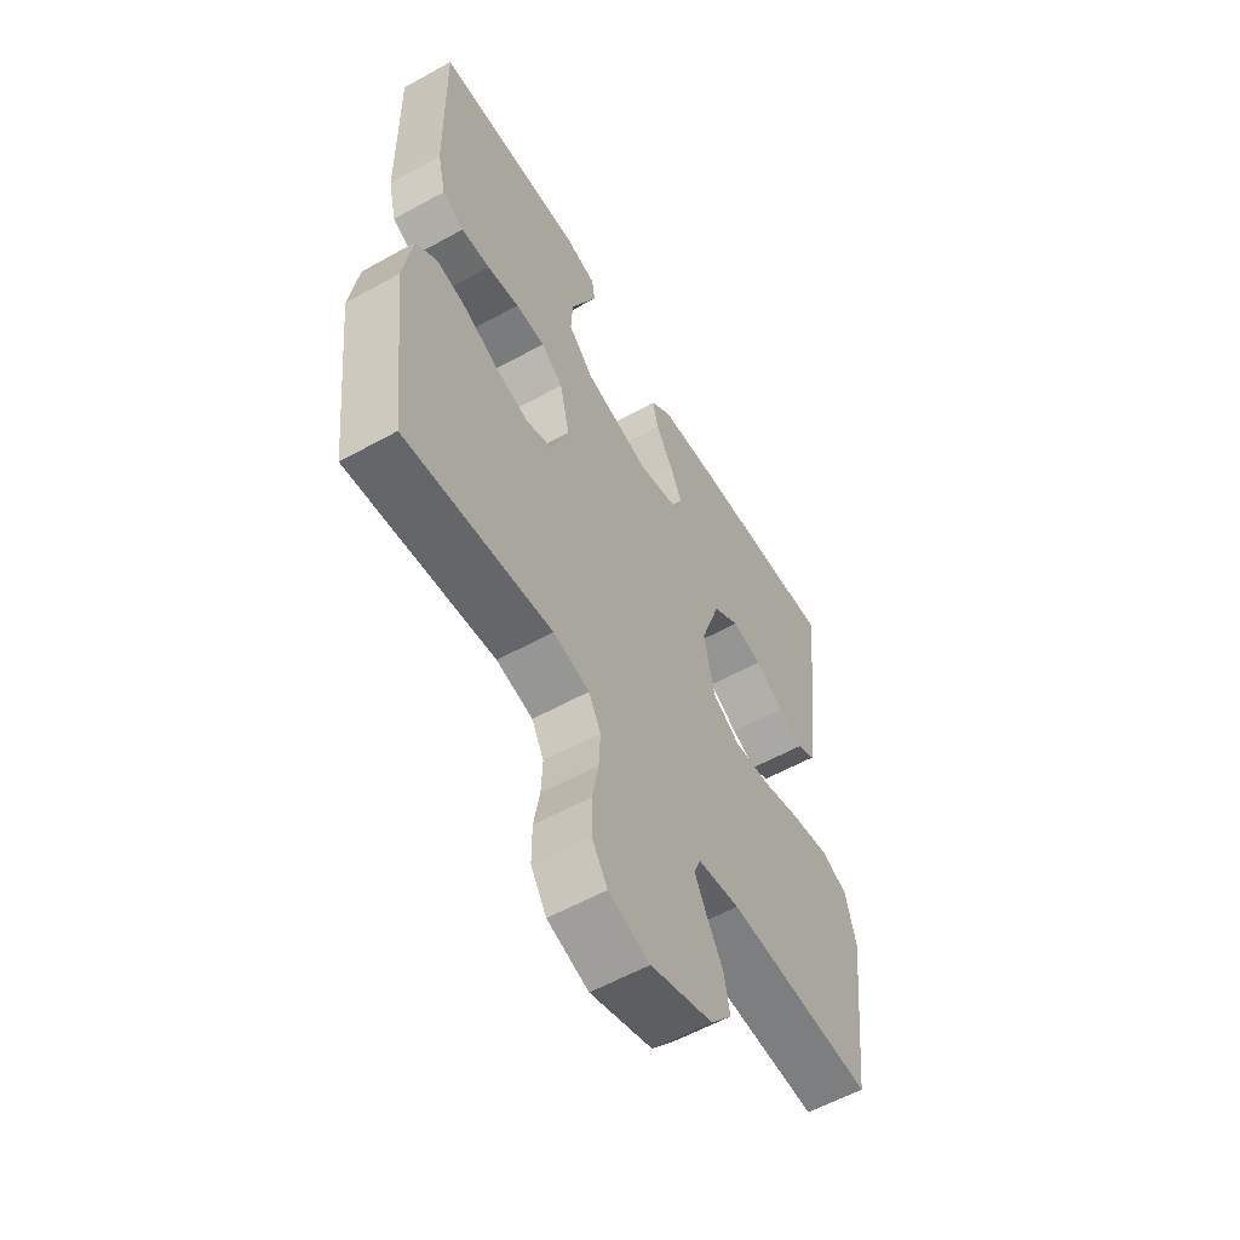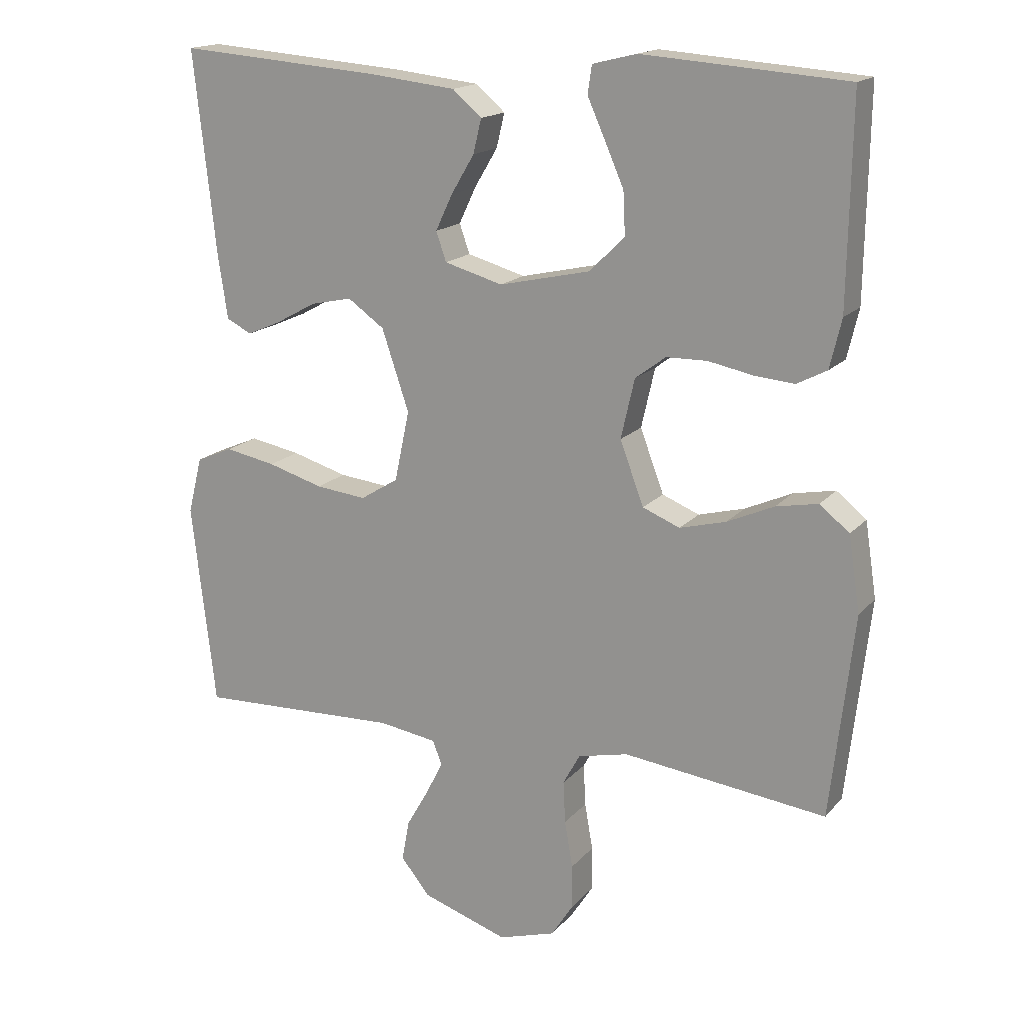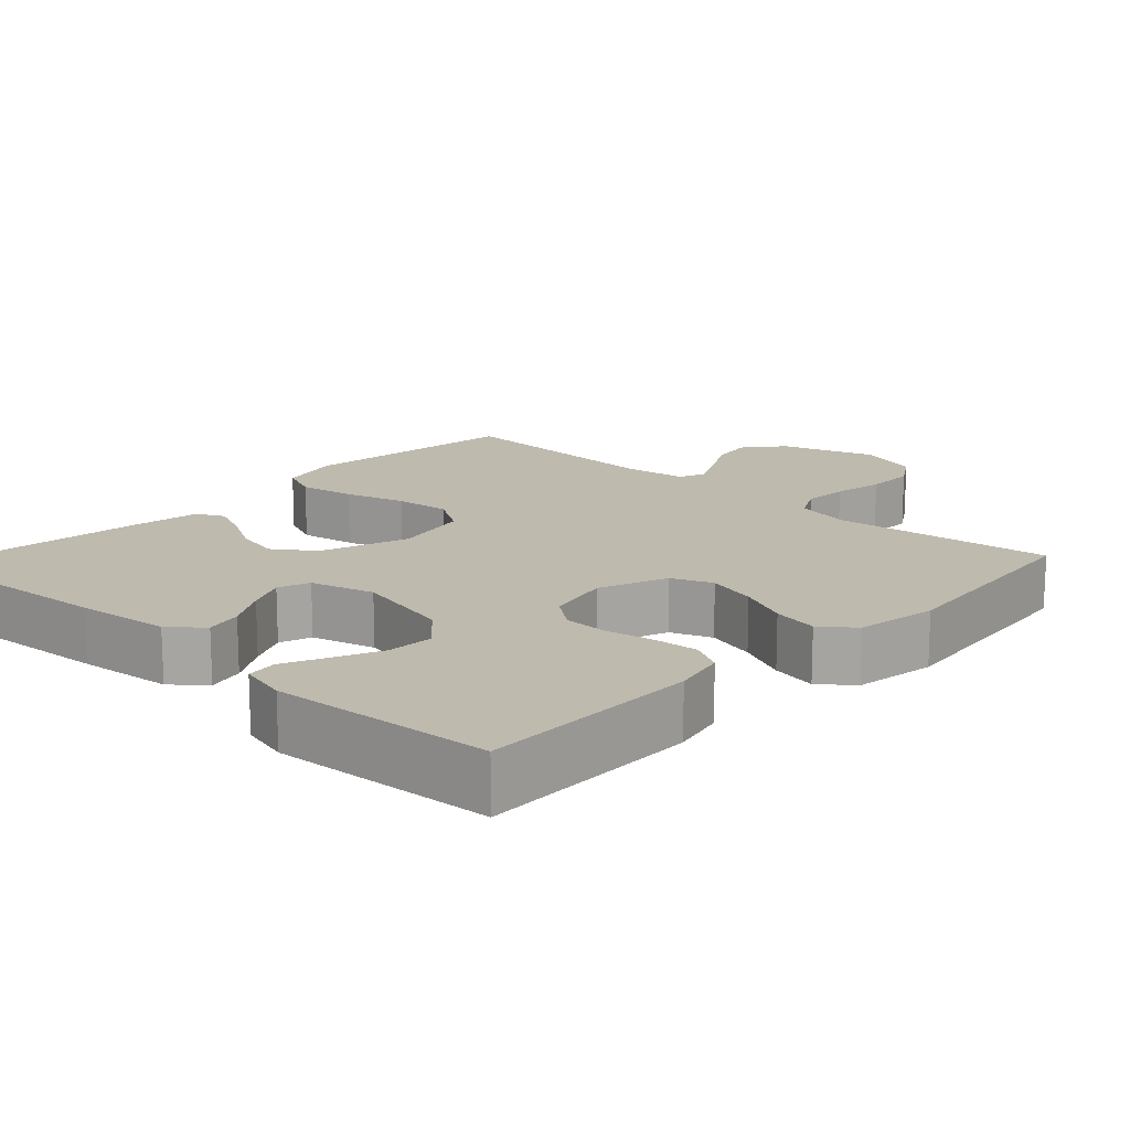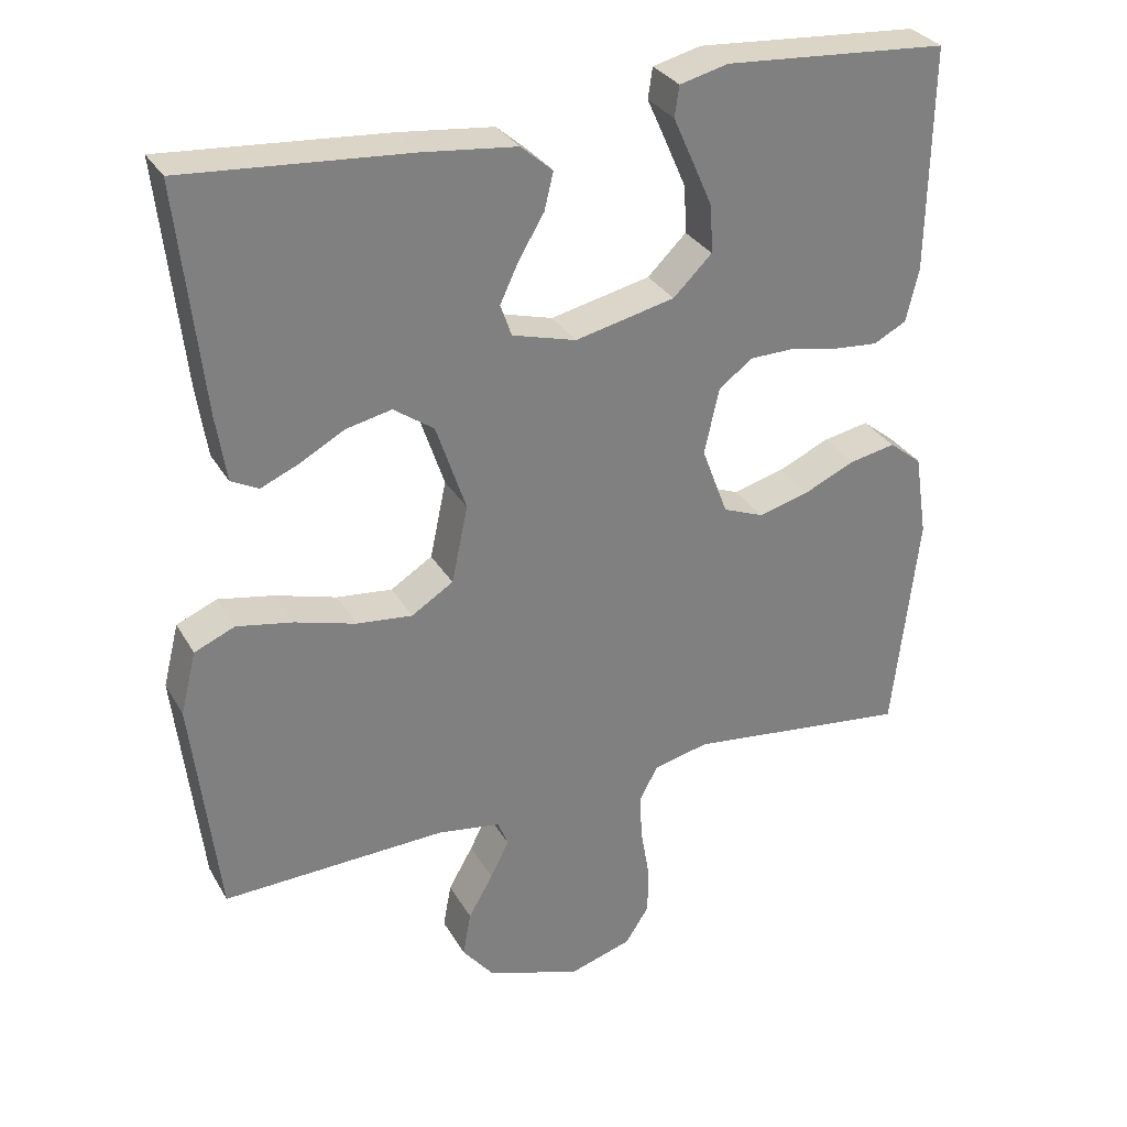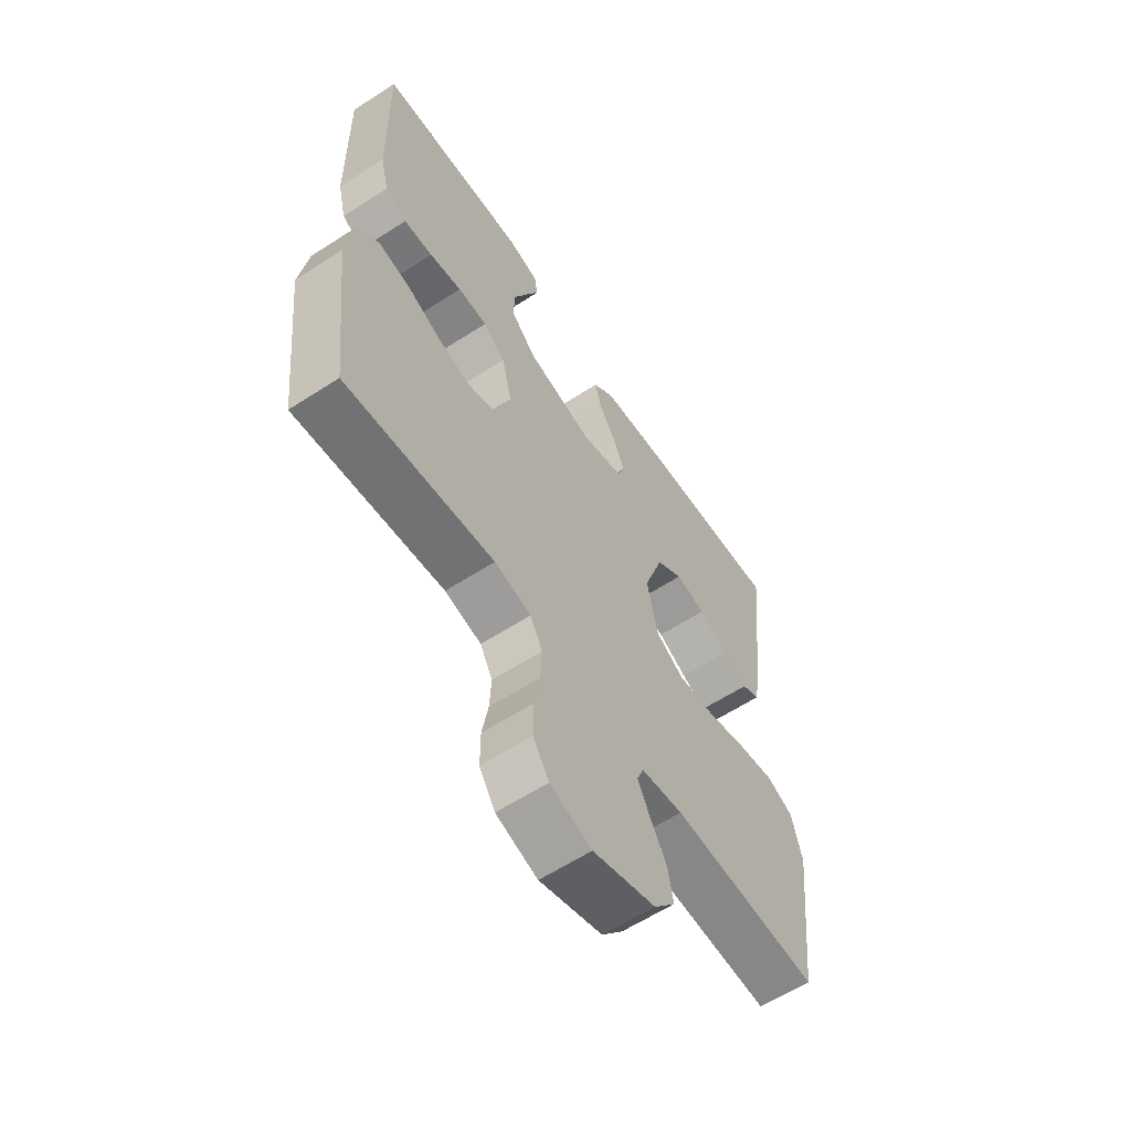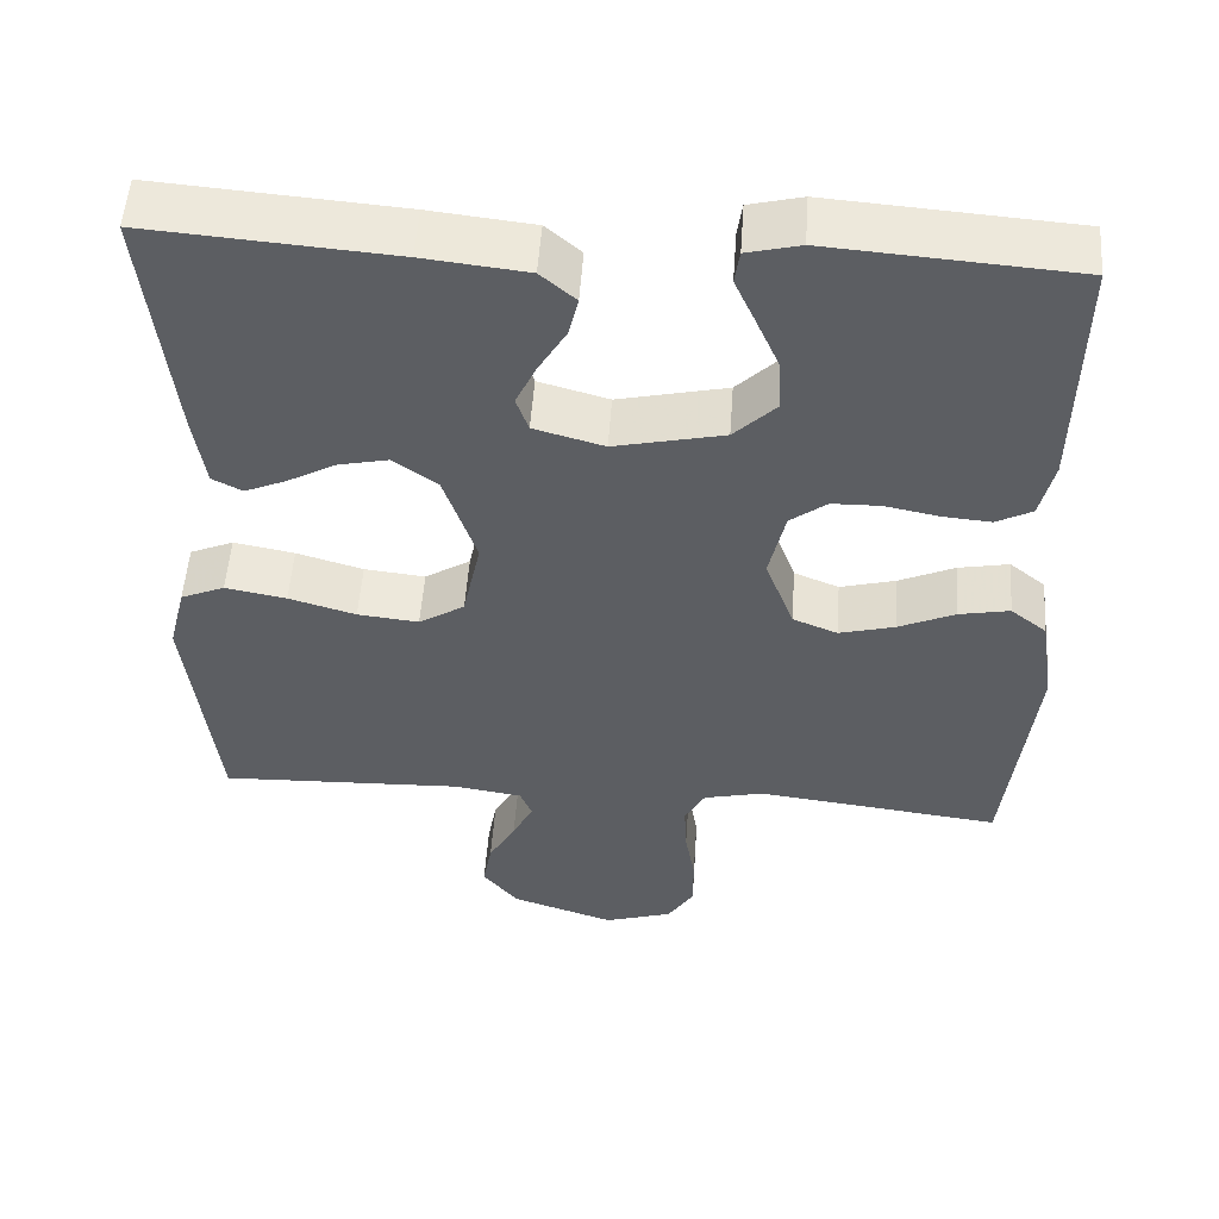
<metadata>
{"format":"obj","ext":"obj","renderer":"f3d","projection":"perspective","resolution":1024,"background":"white","views":[{"elev":-57.6,"azim":120.0,"up":"+Z"},{"elev":16.8,"azim":26.7,"up":"+Z"},{"elev":15.7,"azim":43.3,"up":"+Y"},{"elev":30.8,"azim":-25.2,"up":"+Z"},{"elev":-60.8,"azim":123.5,"up":"+Z"},{"elev":52.2,"azim":4.0,"up":"+Z"}]}
</metadata>
<code>
v 0.5 0.07 0.5
v 0.495 0.07 0.2
v 0.478 0.07 0.128
v 0.434 0.07 0.105
v 0.375 0.07 0.11
v 0.309 0.07 0.123
v 0.249 0.07 0.122
v 0.204 0.07 0.088
v 0.184 0.07 0
v 0.219 0.07 -0.093
v 0.274 0.07 -0.115
v 0.342 0.07 -0.097
v 0.411 0.07 -0.066
v 0.473 0.07 -0.054
v 0.517 0.07 -0.089
v 0.534 0.07 -0.2
v 0.5 0.07 -0.5
v 0.2 0.07 -0.464
v 0.126 0.07 -0.481
v 0.101 0.07 -0.527
v 0.104 0.07 -0.589
v 0.116 0.07 -0.658
v 0.116 0.07 -0.724
v 0.084 0.07 -0.774
v 0 0.07 -0.8
v -0.127 0.07 -0.758
v -0.17 0.07 -0.705
v -0.159 0.07 -0.645
v -0.126 0.07 -0.587
v -0.101 0.07 -0.537
v -0.115 0.07 -0.502
v -0.2 0.07 -0.489
v -0.5 0.07 -0.5
v -0.535 0.07 -0.2
v -0.514 0.07 -0.116
v -0.46 0.07 -0.093
v -0.385 0.07 -0.107
v -0.303 0.07 -0.131
v -0.228 0.07 -0.139
v -0.172 0.07 -0.104
v -0.15 0.07 0
v -0.19 0.07 0.119
v -0.244 0.07 0.157
v -0.305 0.07 0.144
v -0.365 0.07 0.111
v -0.416 0.07 0.089
v -0.453 0.07 0.108
v -0.467 0.07 0.2
v -0.5 0.07 0.5
v -0.2 0.07 0.477
v -0.073 0.07 0.463
v -0.03 0.07 0.426
v -0.042 0.07 0.376
v -0.076 0.07 0.319
v -0.101 0.07 0.266
v -0.086 0.07 0.223
v 0 0.07 0.199
v 0.134 0.07 0.229
v 0.186 0.07 0.28
v 0.183 0.07 0.343
v 0.155 0.07 0.407
v 0.129 0.07 0.465
v 0.135 0.07 0.506
v 0.2 0.07 0.522
v 0.5 0 0.5
v 0.495 0 0.2
v 0.478 0 0.128
v 0.434 0 0.105
v 0.375 0 0.11
v 0.309 0 0.123
v 0.249 0 0.122
v 0.204 0 0.088
v 0.184 0 0
v 0.219 0 -0.093
v 0.274 0 -0.115
v 0.342 0 -0.097
v 0.411 0 -0.066
v 0.473 0 -0.054
v 0.517 0 -0.089
v 0.534 0 -0.2
v 0.5 0 -0.5
v 0.2 0 -0.464
v 0.126 0 -0.481
v 0.101 0 -0.527
v 0.104 0 -0.589
v 0.116 0 -0.658
v 0.116 0 -0.724
v 0.084 0 -0.774
v 0 0 -0.8
v -0.127 0 -0.758
v -0.17 0 -0.705
v -0.159 0 -0.645
v -0.126 0 -0.587
v -0.101 0 -0.537
v -0.115 0 -0.502
v -0.2 0 -0.489
v -0.5 0 -0.5
v -0.535 0 -0.2
v -0.514 0 -0.116
v -0.46 0 -0.093
v -0.385 0 -0.107
v -0.303 0 -0.131
v -0.228 0 -0.139
v -0.172 0 -0.104
v -0.15 0 0
v -0.19 0 0.119
v -0.244 0 0.157
v -0.305 0 0.144
v -0.365 0 0.111
v -0.416 0 0.089
v -0.453 0 0.108
v -0.467 0 0.2
v -0.5 0 0.5
v -0.2 0 0.477
v -0.073 0 0.463
v -0.03 0 0.426
v -0.042 0 0.376
v -0.076 0 0.319
v -0.101 0 0.266
v -0.086 0 0.223
v 0 0 0.199
v 0.134 0 0.229
v 0.186 0 0.28
v 0.183 0 0.343
v 0.155 0 0.407
v 0.129 0 0.465
v 0.135 0 0.506
v 0.2 0 0.522
f 61 62 63 64
f 60 61 64 1
f 59 60 1 2
f 58 59 2 3
f 57 58 3 4
f 51 52 53 54
f 51 54 55
f 50 51 55
f 49 50 55 56
f 47 48 49 56
f 44 45 46 47
f 35 36 37 38
f 35 38 39
f 32 33 34 35
f 31 32 35 39
f 30 31 39 40
f 26 27 28 29
f 26 29 30
f 25 26 30
f 21 22 23 24
f 20 21 24 25
f 15 16 17 18
f 15 18 19
f 12 13 14 15
f 11 12 15 19
f 10 11 19 20
f 57 4 5 6
f 57 6 7
f 56 57 7 8
f 44 47 56
f 43 44 56
f 42 43 56 8
f 41 42 8 9
f 25 30 40 41
f 20 25 41
f 9 10 20 41
f 128 127 126 125
f 65 128 125 124
f 66 65 124 123
f 67 66 123 122
f 68 67 122 121
f 118 117 116 115
f 119 118 115
f 119 115 114
f 120 119 114 113
f 120 113 112 111
f 111 110 109 108
f 102 101 100 99
f 103 102 99
f 99 98 97 96
f 103 99 96 95
f 104 103 95 94
f 93 92 91 90
f 94 93 90
f 94 90 89
f 88 87 86 85
f 89 88 85 84
f 82 81 80 79
f 83 82 79
f 79 78 77 76
f 83 79 76 75
f 84 83 75 74
f 70 69 68 121
f 71 70 121
f 72 71 121 120
f 120 111 108
f 120 108 107
f 72 120 107 106
f 73 72 106 105
f 105 104 94 89
f 105 89 84
f 105 84 74 73
f 1 65 66 2
f 2 66 67 3
f 3 67 68 4
f 4 68 69 5
f 5 69 70 6
f 6 70 71 7
f 7 71 72 8
f 8 72 73 9
f 9 73 74 10
f 10 74 75 11
f 11 75 76 12
f 12 76 77 13
f 13 77 78 14
f 14 78 79 15
f 15 79 80 16
f 16 80 81 17
f 17 81 82 18
f 18 82 83 19
f 19 83 84 20
f 20 84 85 21
f 21 85 86 22
f 22 86 87 23
f 23 87 88 24
f 24 88 89 25
f 25 89 90 26
f 26 90 91 27
f 27 91 92 28
f 28 92 93 29
f 29 93 94 30
f 30 94 95 31
f 31 95 96 32
f 32 96 97 33
f 33 97 98 34
f 34 98 99 35
f 35 99 100 36
f 36 100 101 37
f 37 101 102 38
f 38 102 103 39
f 39 103 104 40
f 40 104 105 41
f 41 105 106 42
f 42 106 107 43
f 43 107 108 44
f 44 108 109 45
f 45 109 110 46
f 46 110 111 47
f 47 111 112 48
f 48 112 113 49
f 49 113 114 50
f 50 114 115 51
f 51 115 116 52
f 52 116 117 53
f 53 117 118 54
f 54 118 119 55
f 55 119 120 56
f 56 120 121 57
f 57 121 122 58
f 58 122 123 59
f 59 123 124 60
f 60 124 125 61
f 61 125 126 62
f 62 126 127 63
f 63 127 128 64
f 64 128 65 1

</code>
